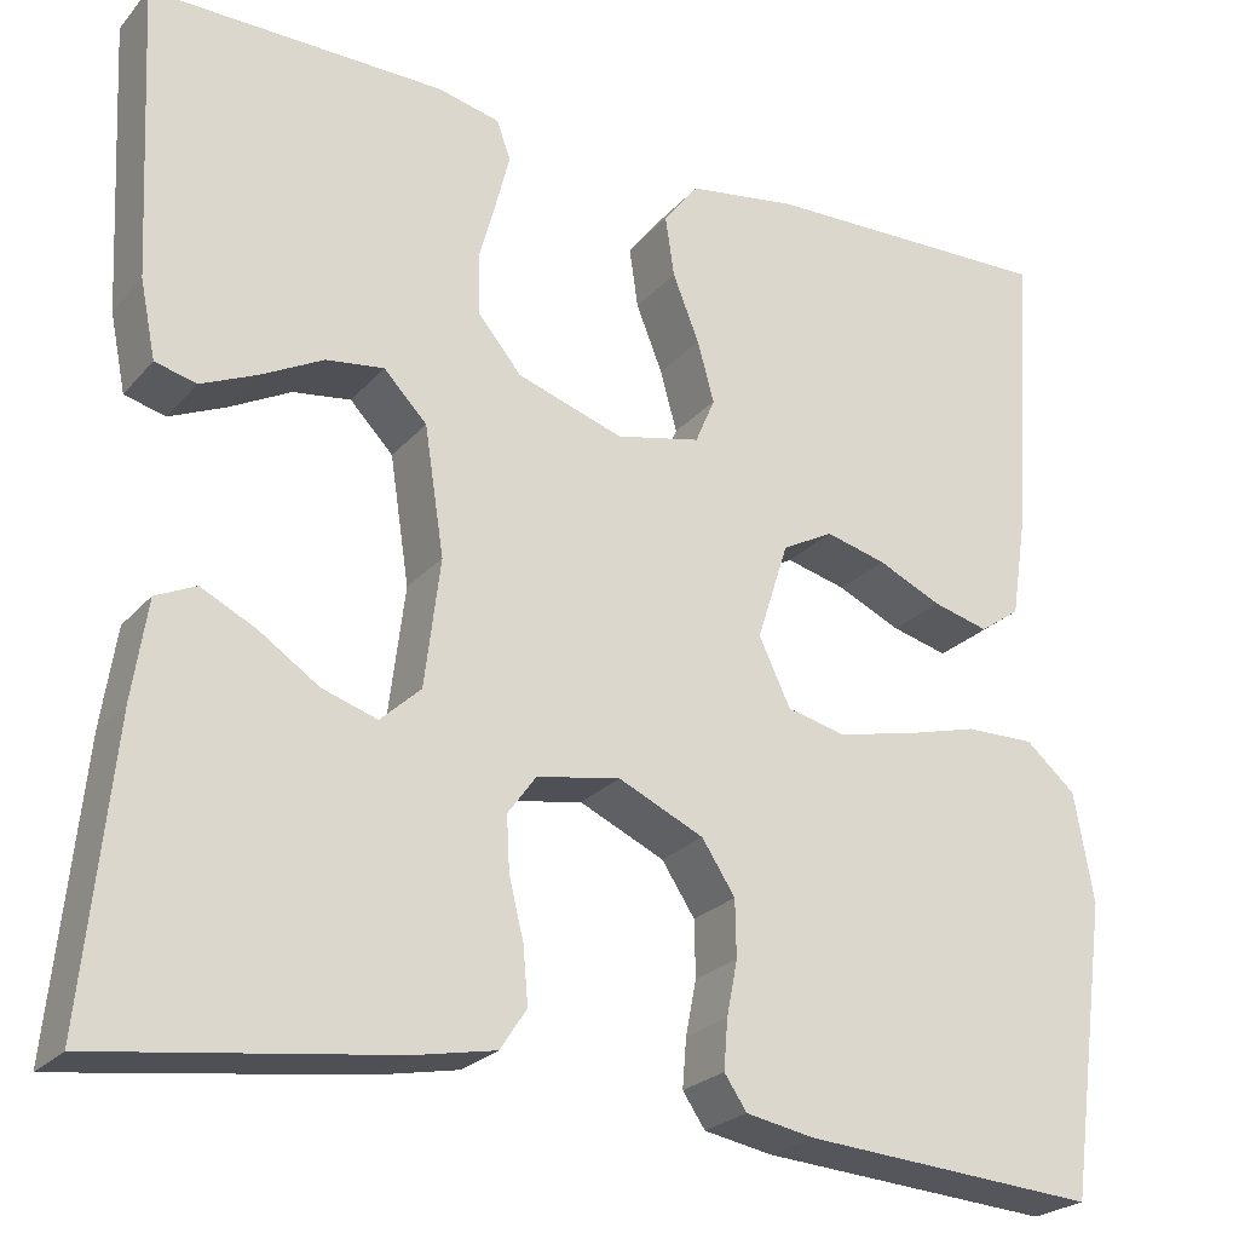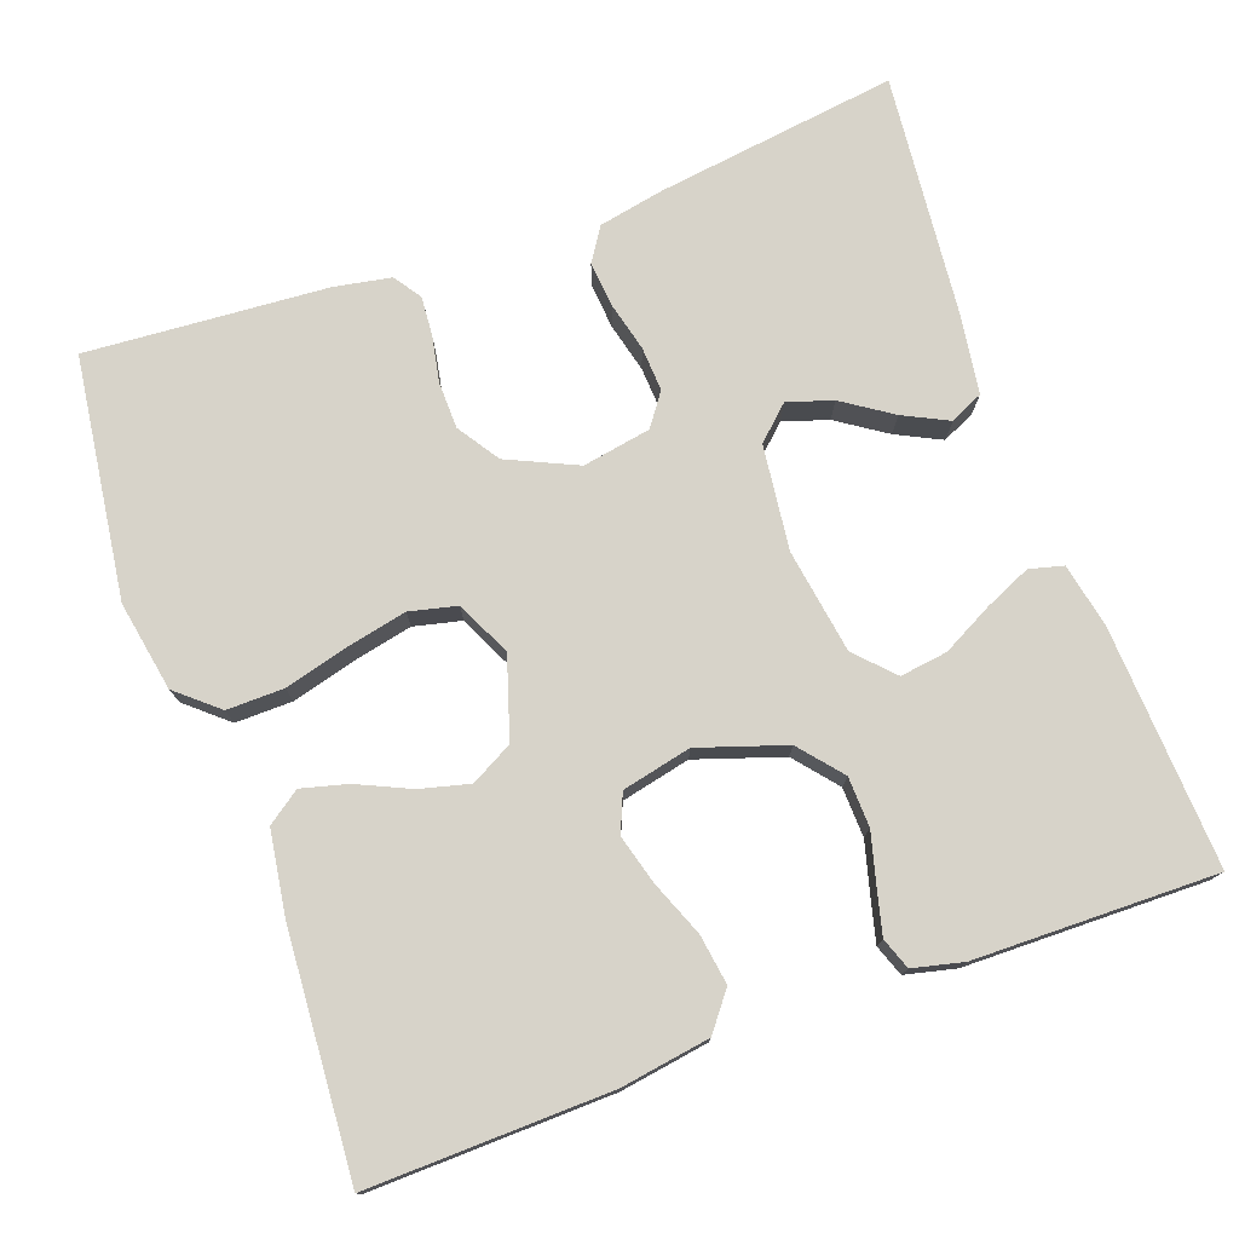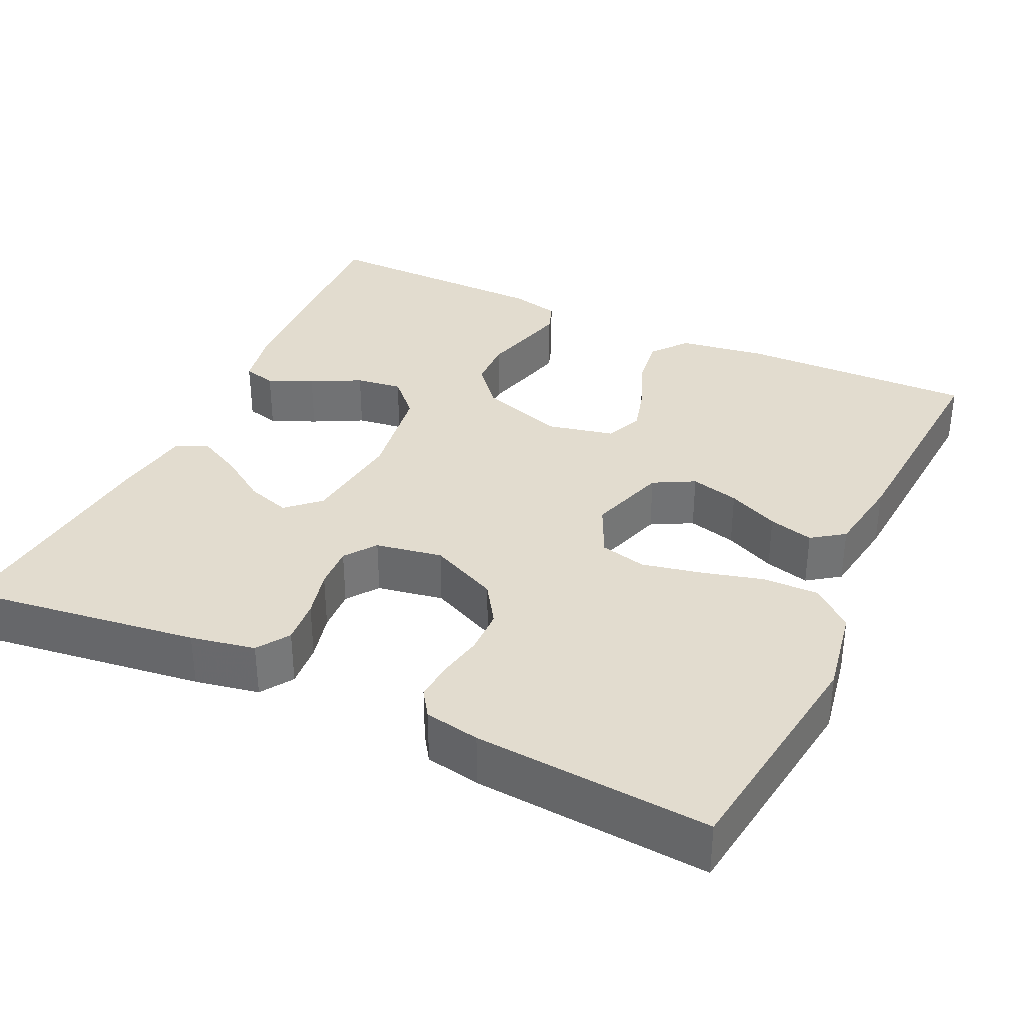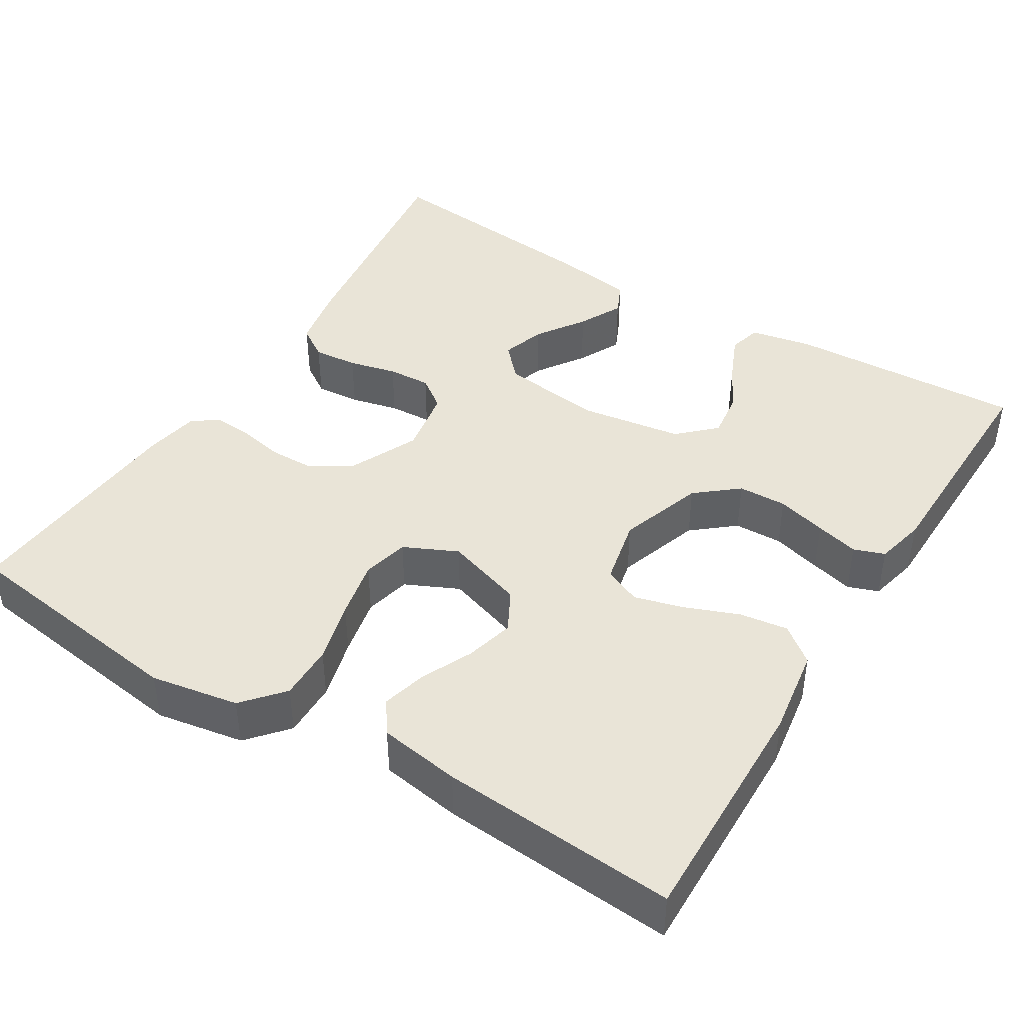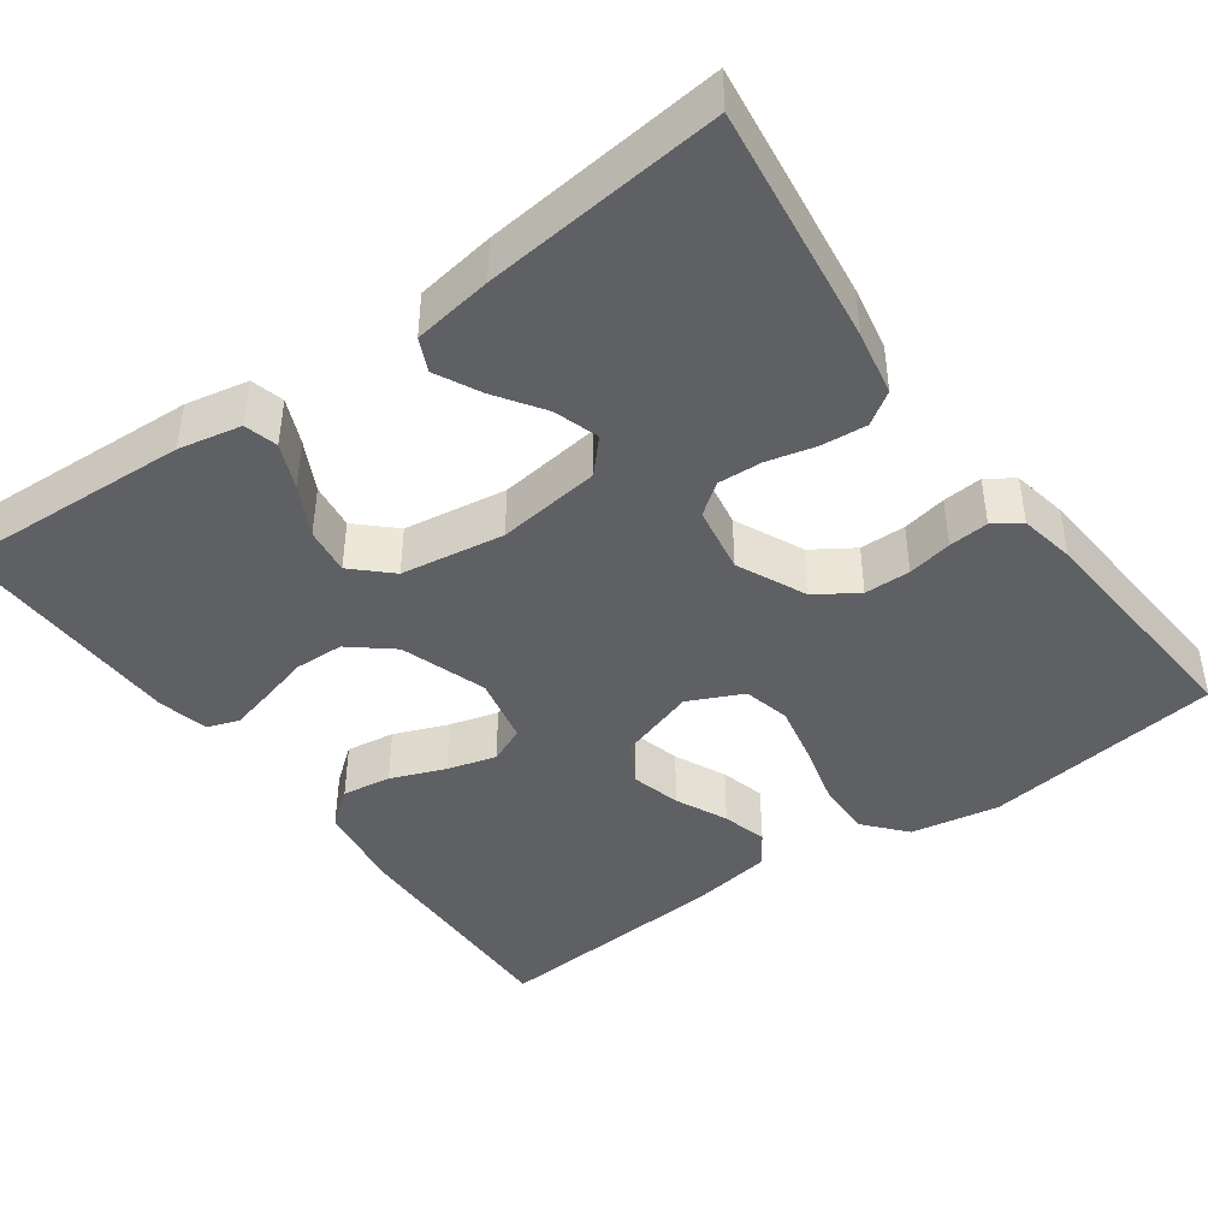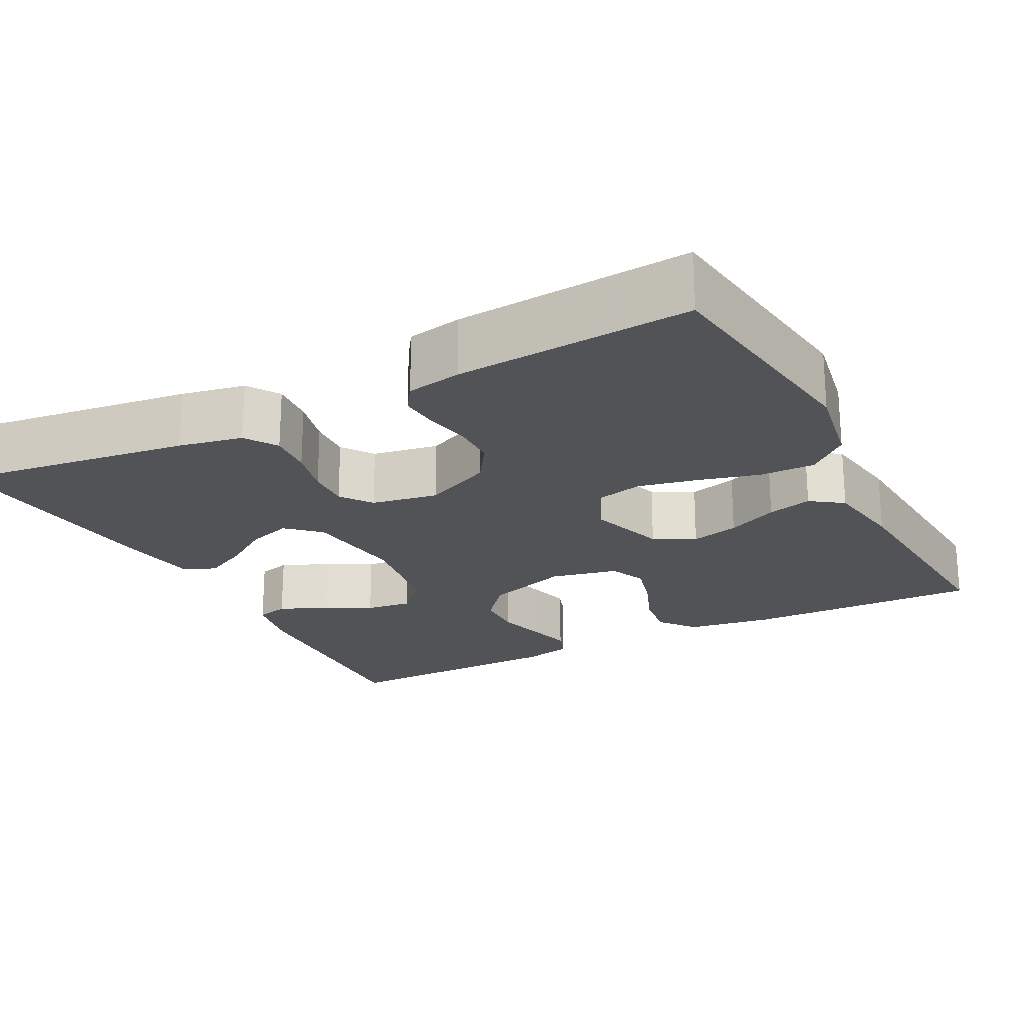
<metadata>
{"format":"obj","ext":"obj","renderer":"f3d","projection":"perspective","resolution":1024,"background":"white","views":[{"elev":-24.2,"azim":149.6,"up":"+Z"},{"elev":76.1,"azim":-20.0,"up":"+Y"},{"elev":34.7,"azim":-154.8,"up":"+Y"},{"elev":43.1,"azim":-58.3,"up":"+Y"},{"elev":-43.0,"azim":125.9,"up":"+Y"},{"elev":-21.8,"azim":-152.5,"up":"+Y"}]}
</metadata>
<code>
v 0.5 0.07 0.5
v 0.485 0.07 0.2
v 0.469 0.07 0.121
v 0.427 0.07 0.11
v 0.37 0.07 0.135
v 0.307 0.07 0.168
v 0.248 0.07 0.176
v 0.204 0.07 0.13
v 0.184 0.07 0
v 0.2 0.07 -0.13
v 0.241 0.07 -0.168
v 0.297 0.07 -0.15
v 0.358 0.07 -0.109
v 0.414 0.07 -0.081
v 0.455 0.07 -0.1
v 0.47 0.07 -0.2
v 0.5 0.07 -0.5
v 0.2 0.07 -0.46
v 0.118 0.07 -0.444
v 0.091 0.07 -0.403
v 0.096 0.07 -0.346
v 0.111 0.07 -0.285
v 0.114 0.07 -0.23
v 0.085 0.07 -0.19
v 0 0.07 -0.175
v -0.087 0.07 -0.215
v -0.121 0.07 -0.267
v -0.122 0.07 -0.325
v -0.111 0.07 -0.381
v -0.107 0.07 -0.431
v -0.13 0.07 -0.465
v -0.2 0.07 -0.478
v -0.5 0.07 -0.5
v -0.541 0.07 -0.2
v -0.521 0.07 -0.088
v -0.47 0.07 -0.044
v -0.399 0.07 -0.045
v -0.32 0.07 -0.066
v -0.245 0.07 -0.082
v -0.186 0.07 -0.068
v -0.154 0.07 0
v -0.186 0.07 0.1
v -0.238 0.07 0.128
v -0.3 0.07 0.112
v -0.365 0.07 0.082
v -0.422 0.07 0.067
v -0.463 0.07 0.096
v -0.479 0.07 0.2
v -0.5 0.07 0.5
v -0.2 0.07 0.493
v -0.089 0.07 0.476
v -0.053 0.07 0.43
v -0.062 0.07 0.368
v -0.089 0.07 0.3
v -0.106 0.07 0.238
v -0.086 0.07 0.191
v 0 0.07 0.172
v 0.108 0.07 0.208
v 0.152 0.07 0.261
v 0.154 0.07 0.323
v 0.137 0.07 0.386
v 0.123 0.07 0.441
v 0.137 0.07 0.48
v 0.2 0.07 0.495
v 0.5 0 0.5
v 0.485 0 0.2
v 0.469 0 0.121
v 0.427 0 0.11
v 0.37 0 0.135
v 0.307 0 0.168
v 0.248 0 0.176
v 0.204 0 0.13
v 0.184 0 0
v 0.2 0 -0.13
v 0.241 0 -0.168
v 0.297 0 -0.15
v 0.358 0 -0.109
v 0.414 0 -0.081
v 0.455 0 -0.1
v 0.47 0 -0.2
v 0.5 0 -0.5
v 0.2 0 -0.46
v 0.118 0 -0.444
v 0.091 0 -0.403
v 0.096 0 -0.346
v 0.111 0 -0.285
v 0.114 0 -0.23
v 0.085 0 -0.19
v 0 0 -0.175
v -0.087 0 -0.215
v -0.121 0 -0.267
v -0.122 0 -0.325
v -0.111 0 -0.381
v -0.107 0 -0.431
v -0.13 0 -0.465
v -0.2 0 -0.478
v -0.5 0 -0.5
v -0.541 0 -0.2
v -0.521 0 -0.088
v -0.47 0 -0.044
v -0.399 0 -0.045
v -0.32 0 -0.066
v -0.245 0 -0.082
v -0.186 0 -0.068
v -0.154 0 0
v -0.186 0 0.1
v -0.238 0 0.128
v -0.3 0 0.112
v -0.365 0 0.082
v -0.422 0 0.067
v -0.463 0 0.096
v -0.479 0 0.2
v -0.5 0 0.5
v -0.2 0 0.493
v -0.089 0 0.476
v -0.053 0 0.43
v -0.062 0 0.368
v -0.089 0 0.3
v -0.106 0 0.238
v -0.086 0 0.191
v 0 0 0.172
v 0.108 0 0.208
v 0.152 0 0.261
v 0.154 0 0.323
v 0.137 0 0.386
v 0.123 0 0.441
v 0.137 0 0.48
v 0.2 0 0.495
f 4 5 6
f 3 4 6
f 2 3 6
f 1 2 6
f 64 1 6
f 63 64 6
f 62 63 6
f 61 62 6
f 60 61 6
f 59 60 6 7
f 58 59 7 8
f 57 58 8 9
f 56 57 9 10
f 52 53 54
f 51 52 54
f 50 51 54
f 49 50 54
f 48 49 54
f 47 48 54
f 46 47 54
f 45 46 54
f 44 45 54
f 43 44 54 55
f 42 43 55 56
f 36 37 38
f 35 36 38
f 34 35 38
f 33 34 38
f 32 33 38
f 31 32 38
f 30 31 38
f 29 30 38
f 28 29 38
f 27 28 38 39
f 26 27 39 40
f 20 21 22
f 19 20 22
f 18 19 22
f 17 18 22
f 16 17 22
f 15 16 22
f 14 15 22
f 13 14 22
f 12 13 22
f 11 12 22 23
f 10 11 23 24
f 10 24 25
f 56 10 25
f 42 56 25
f 41 42 25
f 25 26 40 41
f 70 69 68
f 70 68 67
f 70 67 66
f 70 66 65
f 70 65 128
f 70 128 127
f 70 127 126
f 70 126 125
f 70 125 124
f 71 70 124 123
f 72 71 123 122
f 73 72 122 121
f 74 73 121 120
f 118 117 116
f 118 116 115
f 118 115 114
f 118 114 113
f 118 113 112
f 118 112 111
f 118 111 110
f 118 110 109
f 118 109 108
f 119 118 108 107
f 120 119 107 106
f 102 101 100
f 102 100 99
f 102 99 98
f 102 98 97
f 102 97 96
f 102 96 95
f 102 95 94
f 102 94 93
f 102 93 92
f 103 102 92 91
f 104 103 91 90
f 86 85 84
f 86 84 83
f 86 83 82
f 86 82 81
f 86 81 80
f 86 80 79
f 86 79 78
f 86 78 77
f 86 77 76
f 87 86 76 75
f 88 87 75 74
f 89 88 74
f 89 74 120
f 89 120 106
f 89 106 105
f 105 104 90 89
f 1 65 66 2
f 2 66 67 3
f 3 67 68 4
f 4 68 69 5
f 5 69 70 6
f 6 70 71 7
f 7 71 72 8
f 8 72 73 9
f 9 73 74 10
f 10 74 75 11
f 11 75 76 12
f 12 76 77 13
f 13 77 78 14
f 14 78 79 15
f 15 79 80 16
f 16 80 81 17
f 17 81 82 18
f 18 82 83 19
f 19 83 84 20
f 20 84 85 21
f 21 85 86 22
f 22 86 87 23
f 23 87 88 24
f 24 88 89 25
f 25 89 90 26
f 26 90 91 27
f 27 91 92 28
f 28 92 93 29
f 29 93 94 30
f 30 94 95 31
f 31 95 96 32
f 32 96 97 33
f 33 97 98 34
f 34 98 99 35
f 35 99 100 36
f 36 100 101 37
f 37 101 102 38
f 38 102 103 39
f 39 103 104 40
f 40 104 105 41
f 41 105 106 42
f 42 106 107 43
f 43 107 108 44
f 44 108 109 45
f 45 109 110 46
f 46 110 111 47
f 47 111 112 48
f 48 112 113 49
f 49 113 114 50
f 50 114 115 51
f 51 115 116 52
f 52 116 117 53
f 53 117 118 54
f 54 118 119 55
f 55 119 120 56
f 56 120 121 57
f 57 121 122 58
f 58 122 123 59
f 59 123 124 60
f 60 124 125 61
f 61 125 126 62
f 62 126 127 63
f 63 127 128 64
f 64 128 65 1

</code>
